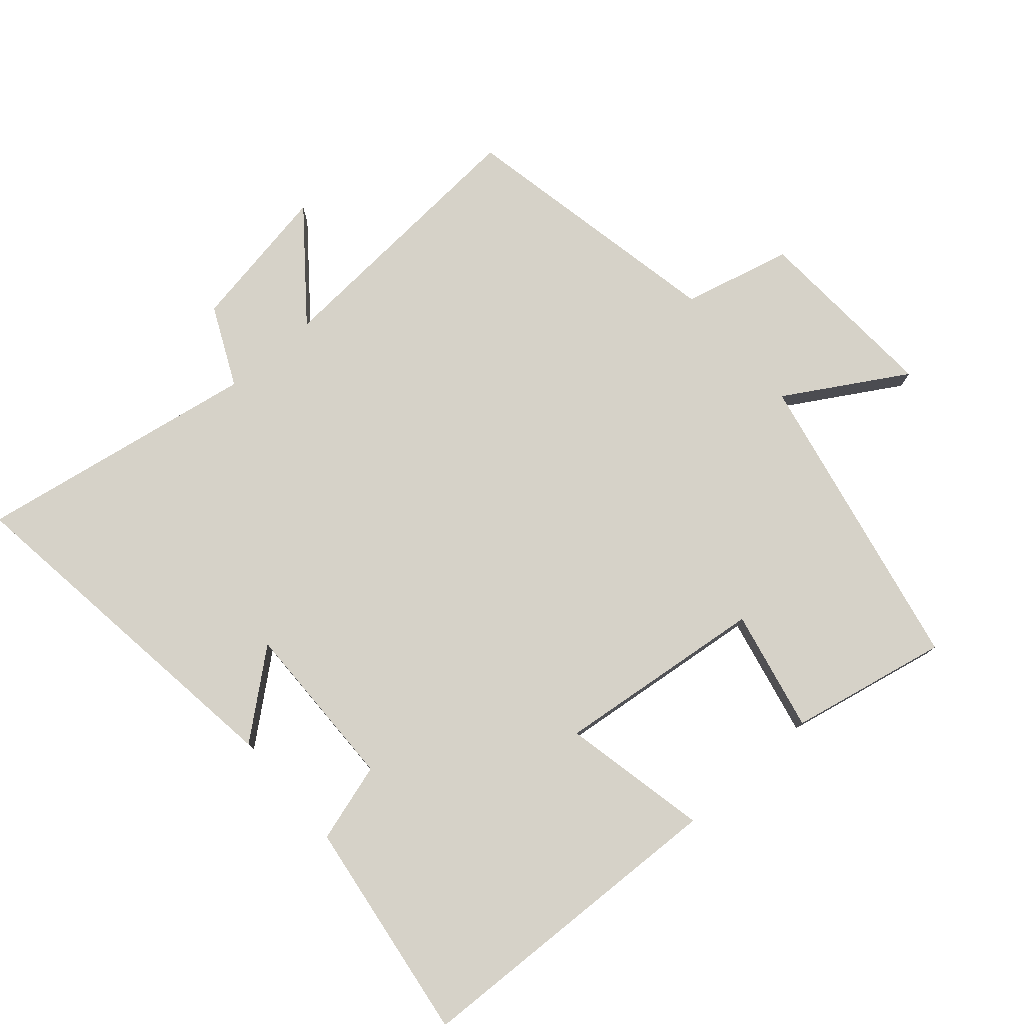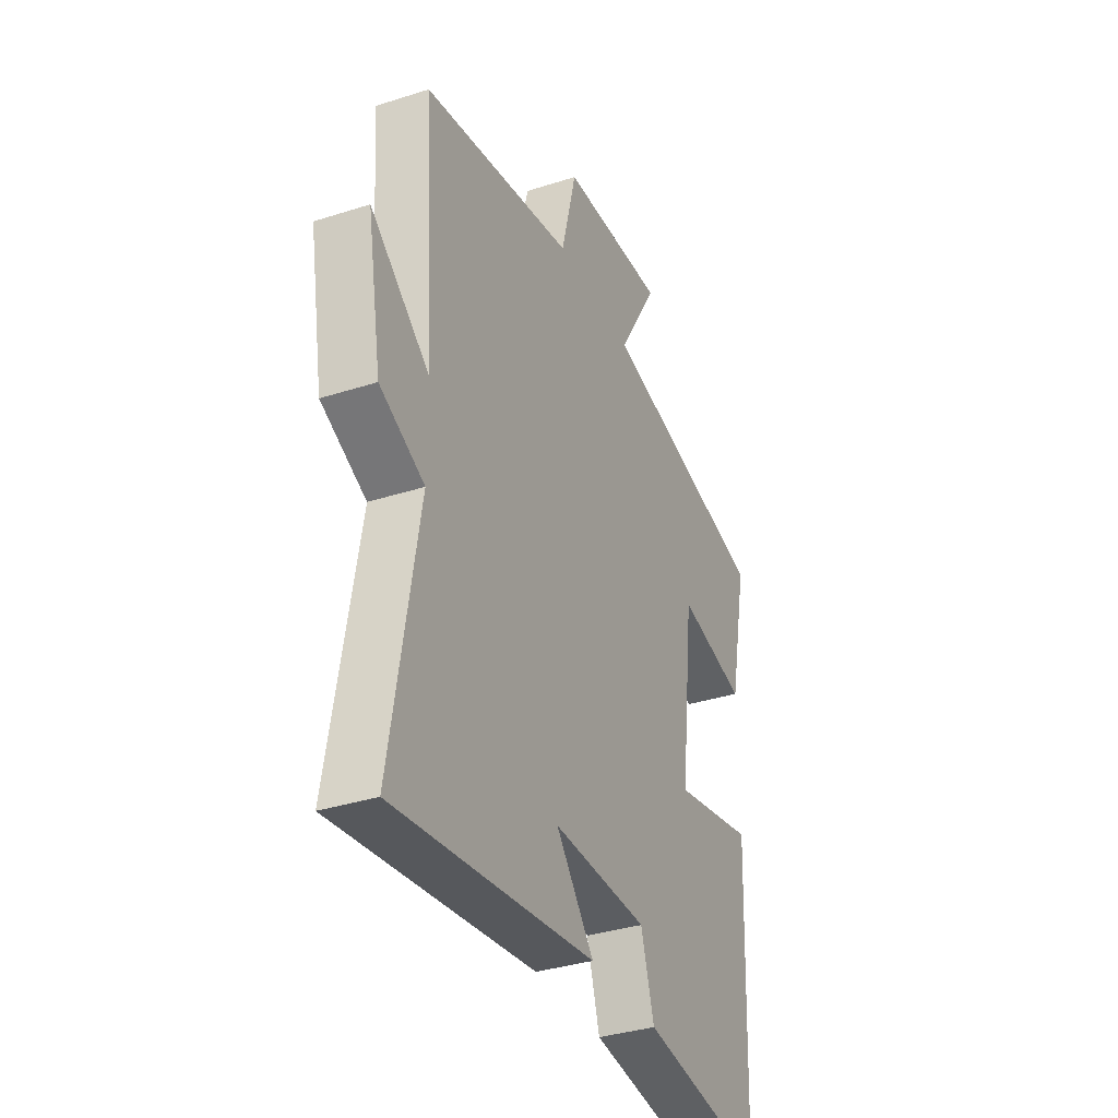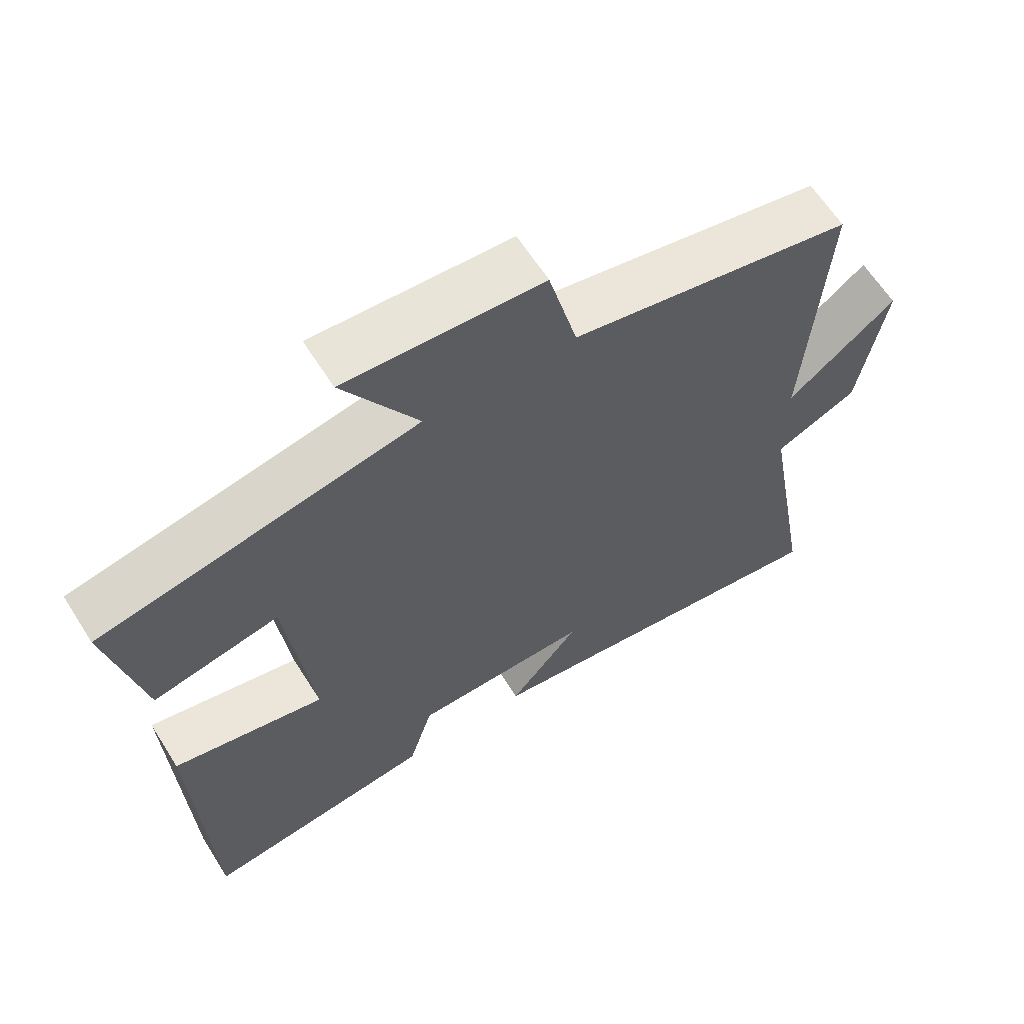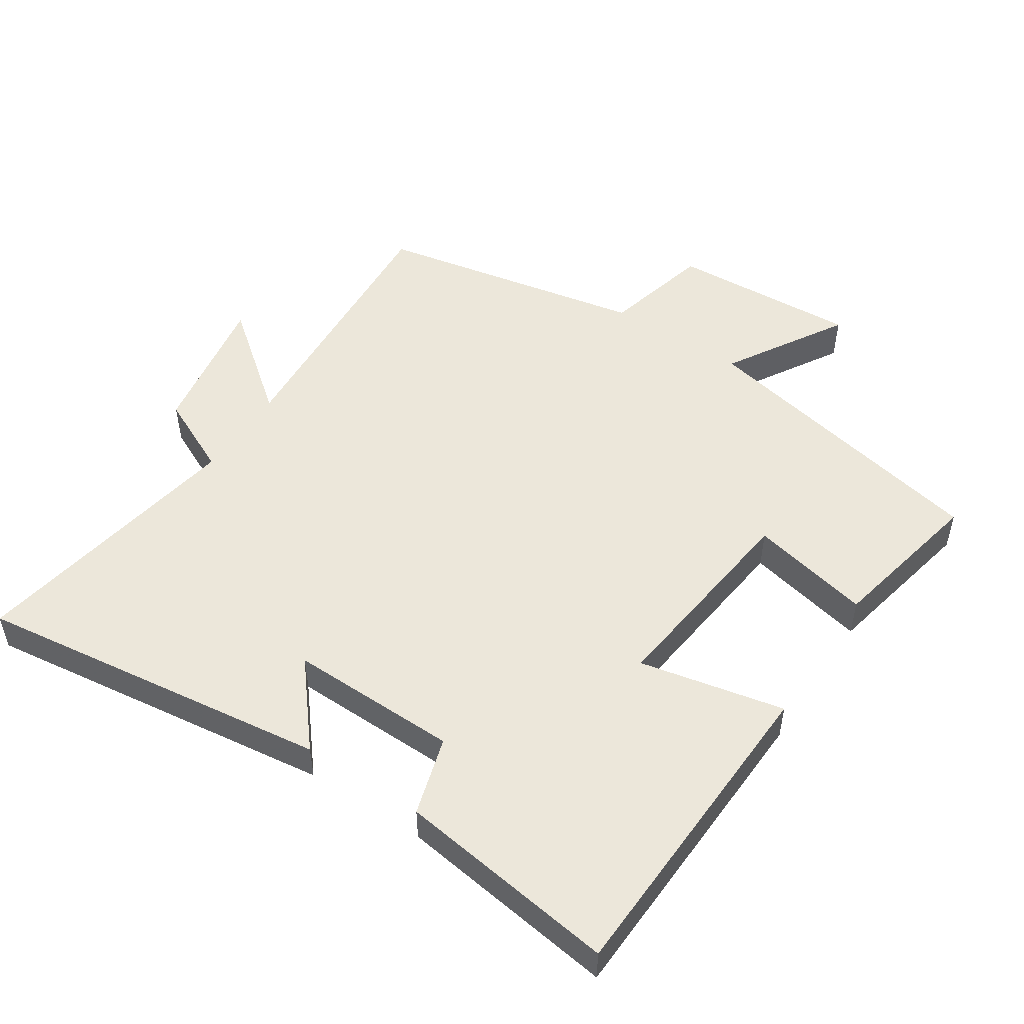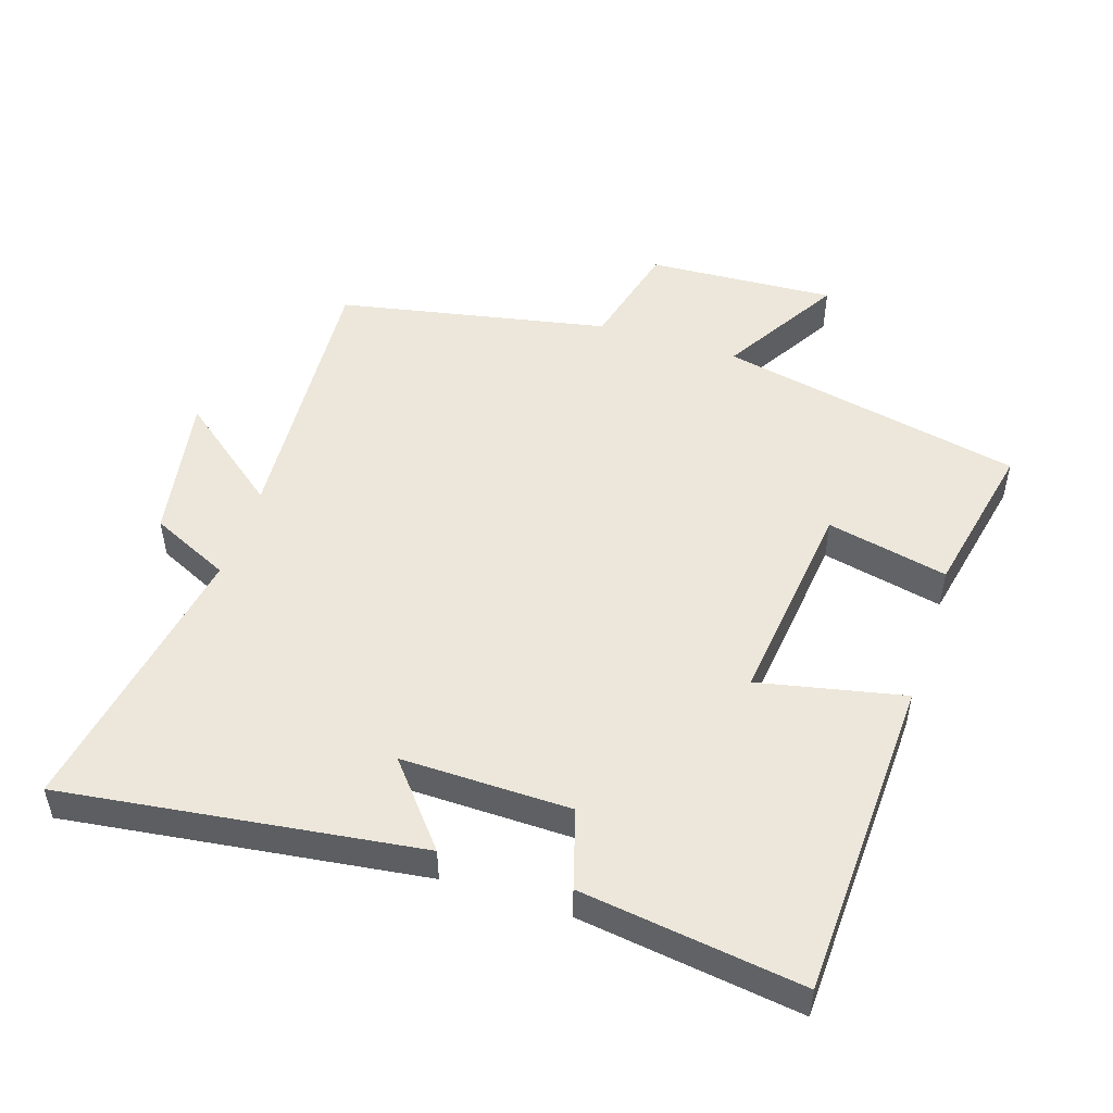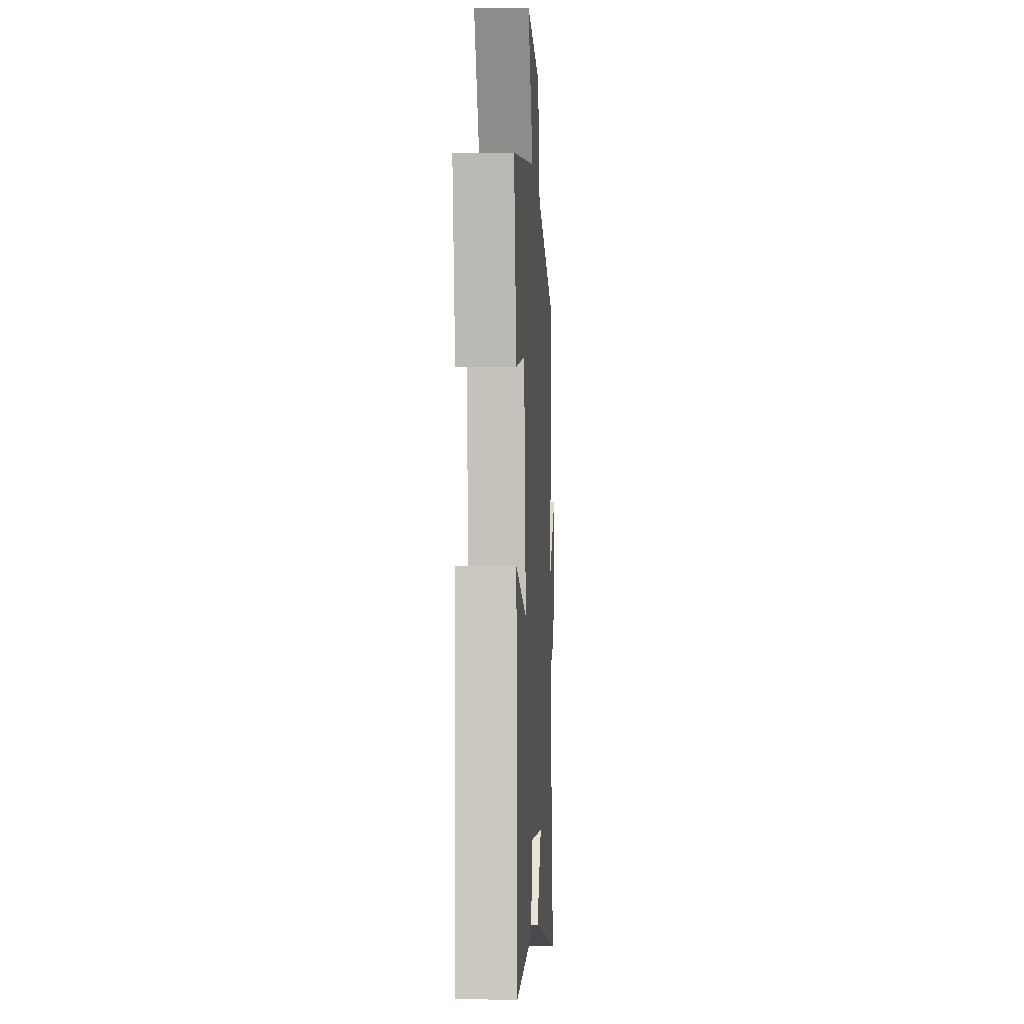
<metadata>
{"format":"obj","ext":"obj","renderer":"f3d","projection":"perspective","resolution":1024,"background":"white","views":[{"elev":77.8,"azim":-131.1,"up":"+Y"},{"elev":-35.1,"azim":113.2,"up":"+Z"},{"elev":62.9,"azim":-32.2,"up":"+Z"},{"elev":51.0,"azim":-146.6,"up":"+Y"},{"elev":50.3,"azim":-162.0,"up":"+Y"},{"elev":-5.4,"azim":-86.9,"up":"+Z"}]}
</metadata>
<code>
v -0.481 0.07 -0.546
v -0.5 0.07 -0.06
v -0.282 0.07 -0.106
v -0.318 0.07 0.208
v -0.5 0.07 0.168
v -0.549 0.07 0.405
v -0.093 0.07 0.5
v -0.2 0.07 0.679
v 0.082 0.07 0.663
v 0.123 0.07 0.5
v 0.528 0.07 0.42
v 0.5 0.07 0.003
v 0.657 0.07 0.127
v 0.619 0.07 -0.093
v 0.5 0.07 -0.149
v 0.573 0.07 -0.571
v 0.039 0.07 -0.5
v 0.14 0.07 -0.378
v -0.114 0.07 -0.382
v -0.149 0.07 -0.5
v -0.481 0 -0.546
v -0.5 0 -0.06
v -0.282 0 -0.106
v -0.318 0 0.208
v -0.5 0 0.168
v -0.549 0 0.405
v -0.093 0 0.5
v -0.2 0 0.679
v 0.082 0 0.663
v 0.123 0 0.5
v 0.528 0 0.42
v 0.5 0 0.003
v 0.657 0 0.127
v 0.619 0 -0.093
v 0.5 0 -0.149
v 0.573 0 -0.571
v 0.039 0 -0.5
v 0.14 0 -0.378
v -0.114 0 -0.382
v -0.149 0 -0.5
f 1 2 3
f 20 1 3
f 19 20 3
f 18 19 3 4
f 15 16 17 18
f 15 18 4
f 12 13 14 15
f 12 15 4
f 10 11 12 4
f 7 8 9 10
f 6 7 10
f 5 6 10
f 4 5 10
f 23 22 21
f 23 21 40
f 23 40 39
f 24 23 39 38
f 38 37 36 35
f 24 38 35
f 35 34 33 32
f 24 35 32
f 24 32 31 30
f 30 29 28 27
f 30 27 26
f 30 26 25
f 30 25 24
f 1 21 22 2
f 2 22 23 3
f 3 23 24 4
f 4 24 25 5
f 5 25 26 6
f 6 26 27 7
f 7 27 28 8
f 8 28 29 9
f 9 29 30 10
f 10 30 31 11
f 11 31 32 12
f 12 32 33 13
f 13 33 34 14
f 14 34 35 15
f 15 35 36 16
f 16 36 37 17
f 17 37 38 18
f 18 38 39 19
f 19 39 40 20
f 20 40 21 1

</code>
